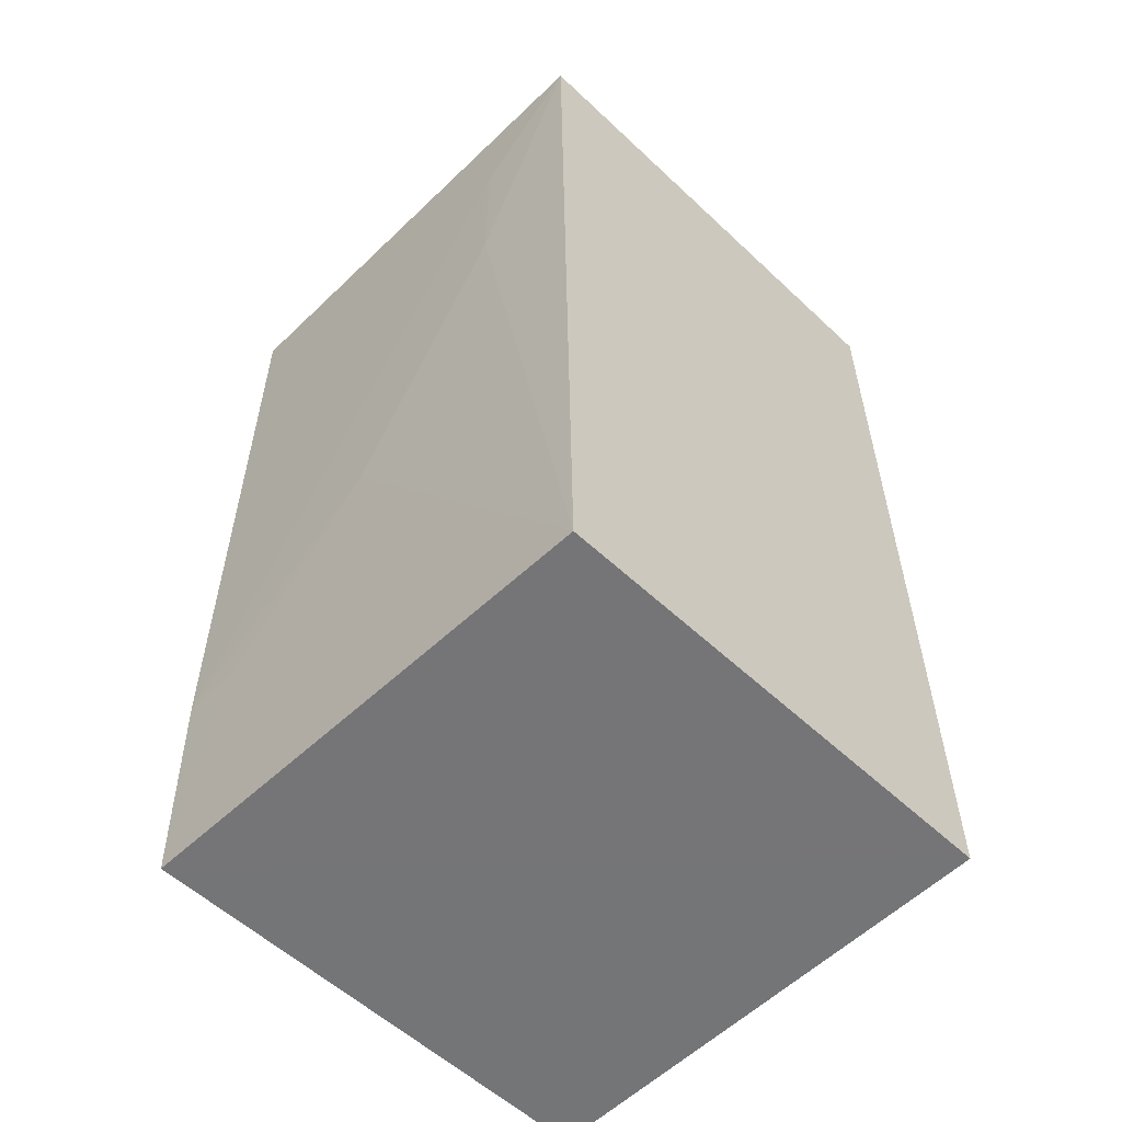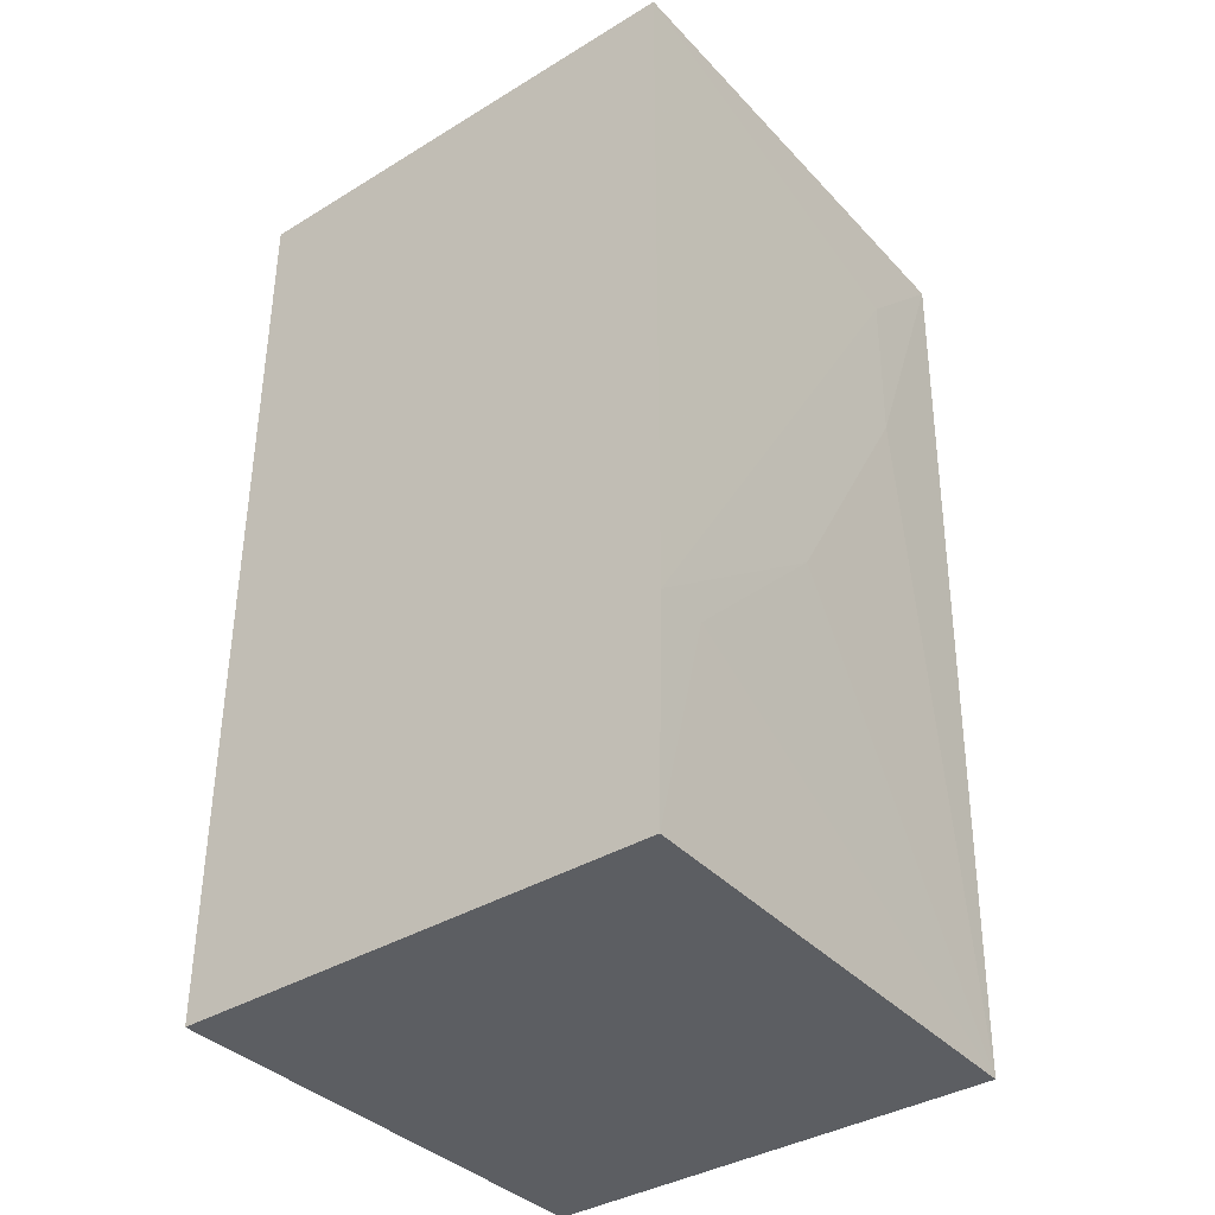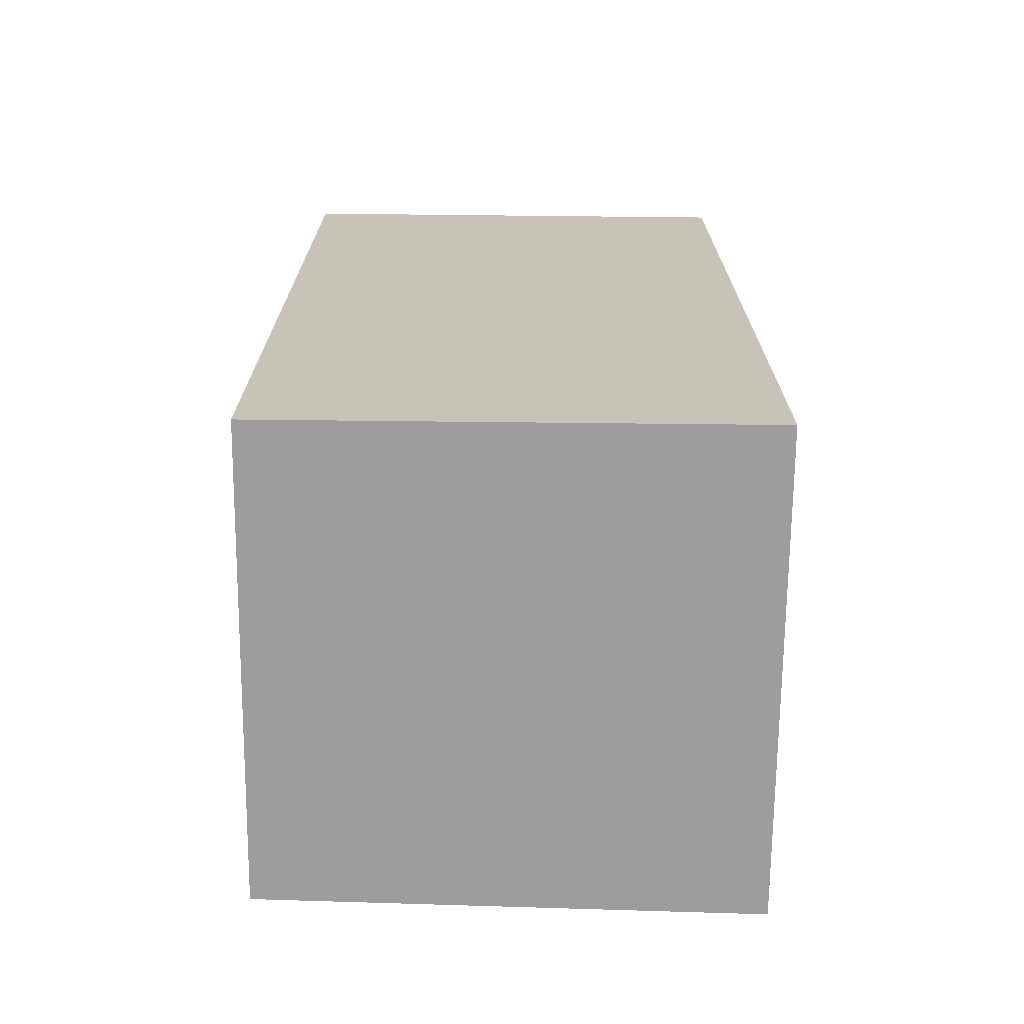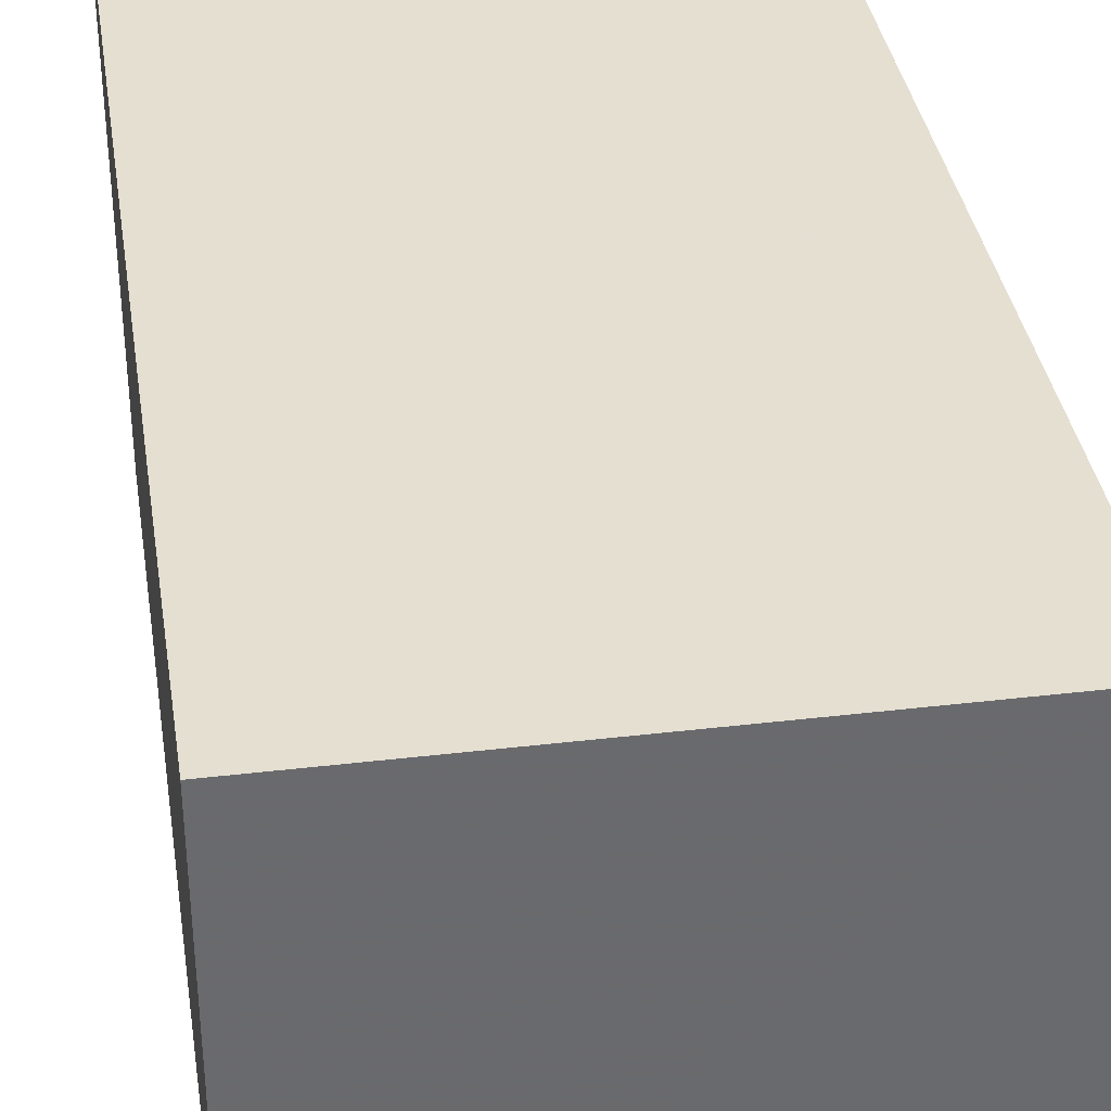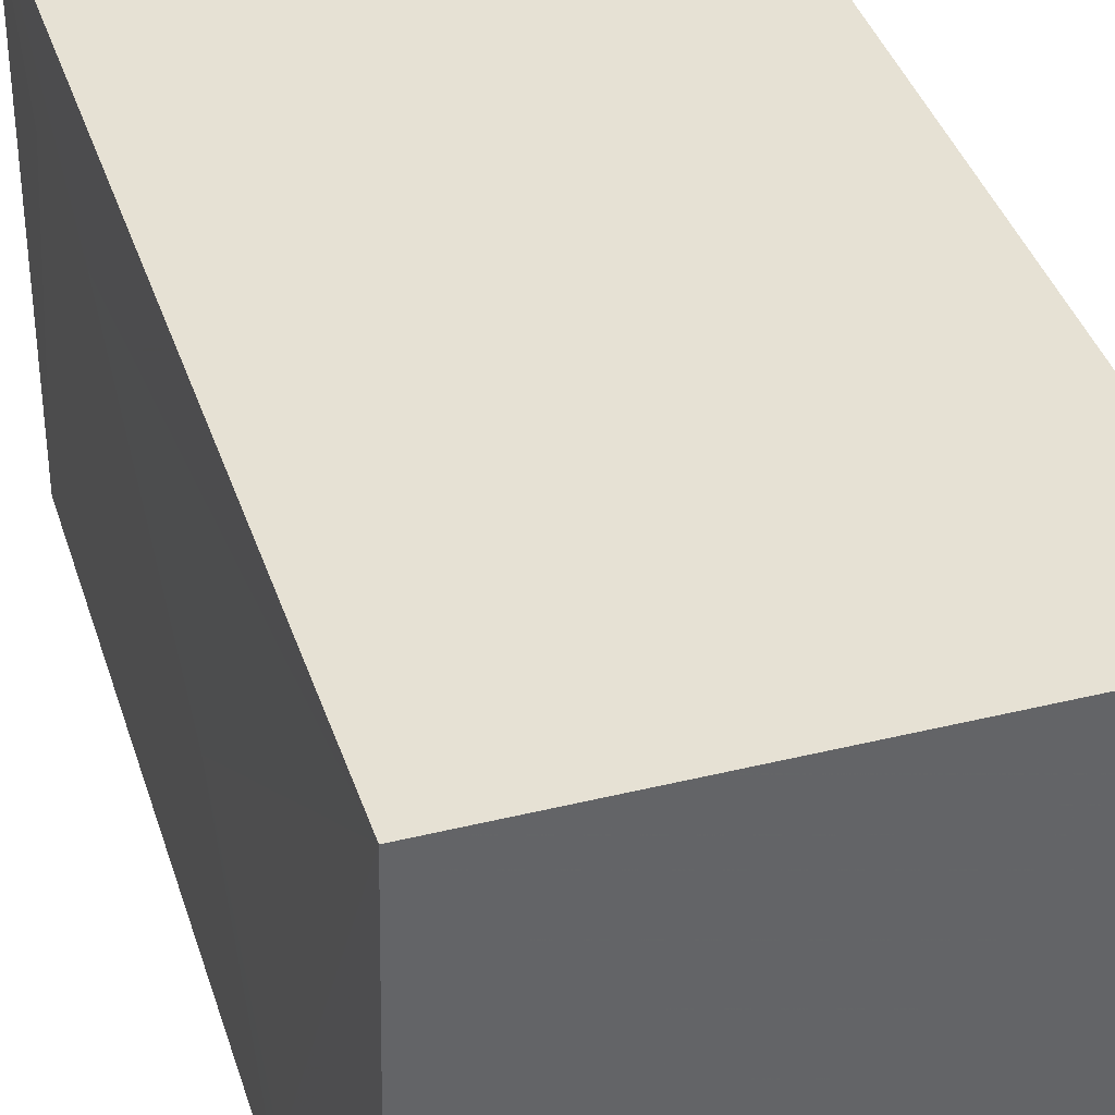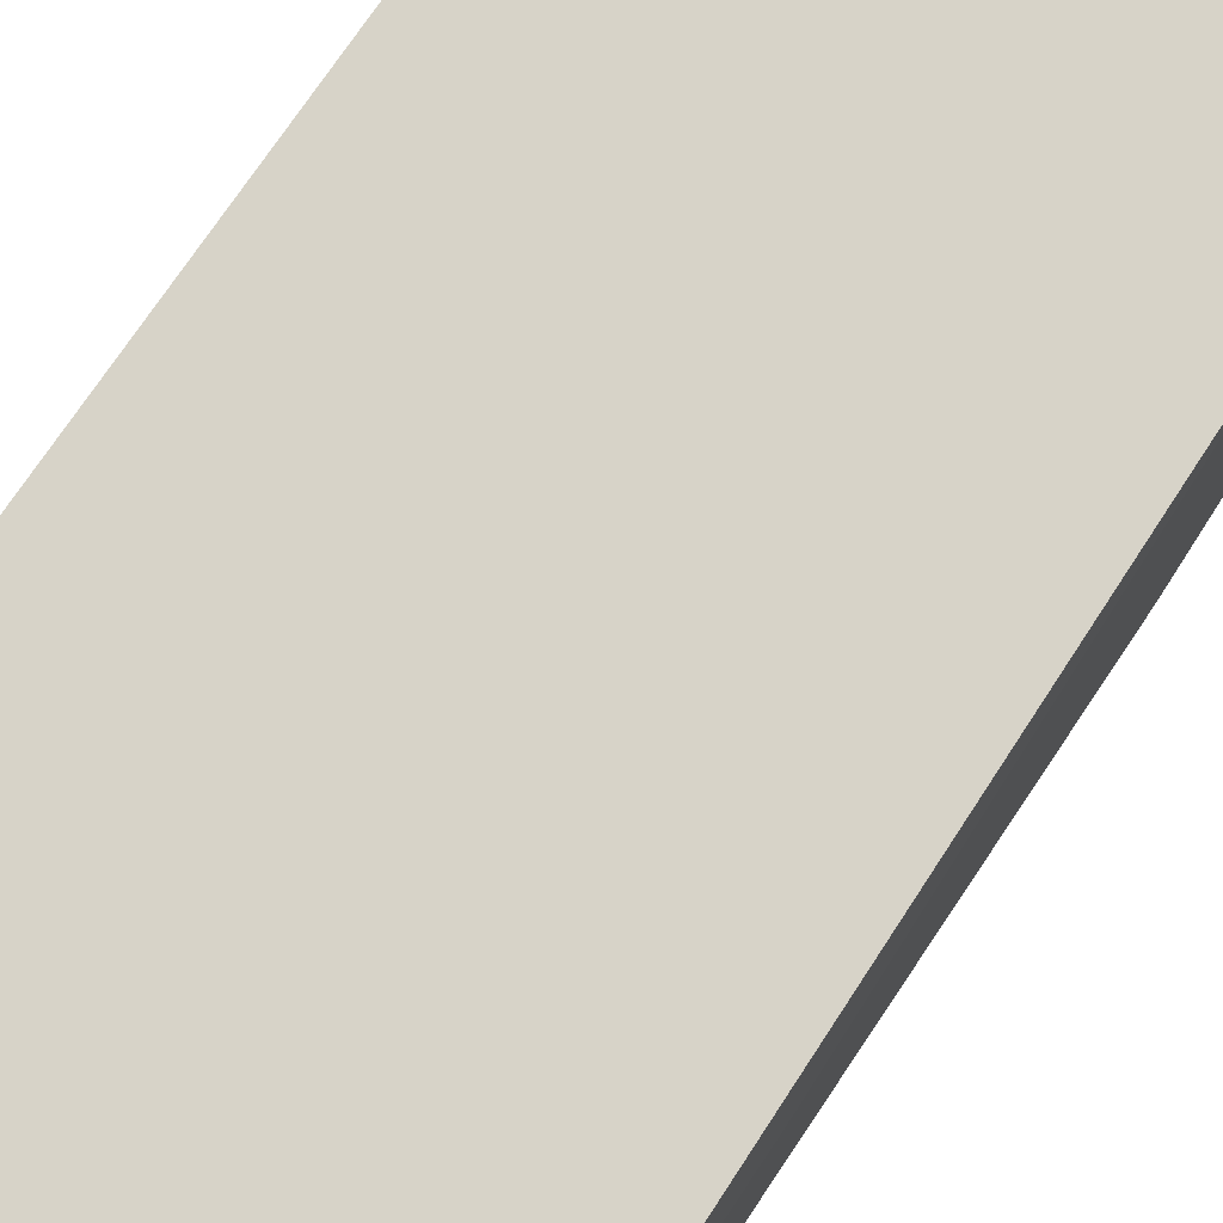
<metadata>
{"format":"obj","ext":"obj","renderer":"f3d","projection":"perspective","resolution":1024,"background":"white","views":[{"elev":-56.5,"azim":-44.4,"up":"+Y"},{"elev":-37.4,"azim":-142.1,"up":"+Y"},{"elev":-70.5,"azim":89.4,"up":"+Y"},{"elev":37.3,"azim":171.4,"up":"+Z"},{"elev":39.3,"azim":-16.9,"up":"+Z"},{"elev":76.8,"azim":-145.7,"up":"+Z"}]}
</metadata>
<code>
v -0.01252 0.01638 0.1033
v -0.01252 -0.01313 0.1033
v -0.01252 -0.01313 0.0877
v -0.02822 0.01637 0.08768
v -0.02806 0.01638 0.1033
v -0.02795 -0.01312 0.08769
v -0.01252 0.01638 0.0877
v -0.02813 -0.006157 0.08766
v -0.02759 -0.01312 0.1033
v -0.02813 0.01289 0.09984
v -0.0281 -0.006145 0.0894
v -0.02809 0.007725 0.09981
v -0.02809 -0.0009544 0.0946
f 1 2 3
f 5 2 1
f 6 3 2
f 7 1 3
f 7 5 1
f 7 4 5
f 8 3 6
f 8 7 3
f 8 4 7
f 9 6 2
f 9 2 5
f 10 5 4
f 10 4 8
f 11 8 6
f 11 6 9
f 12 9 5
f 12 5 10
f 12 10 8
f 13 11 9
f 13 9 12
f 13 12 8
f 13 8 11

</code>
